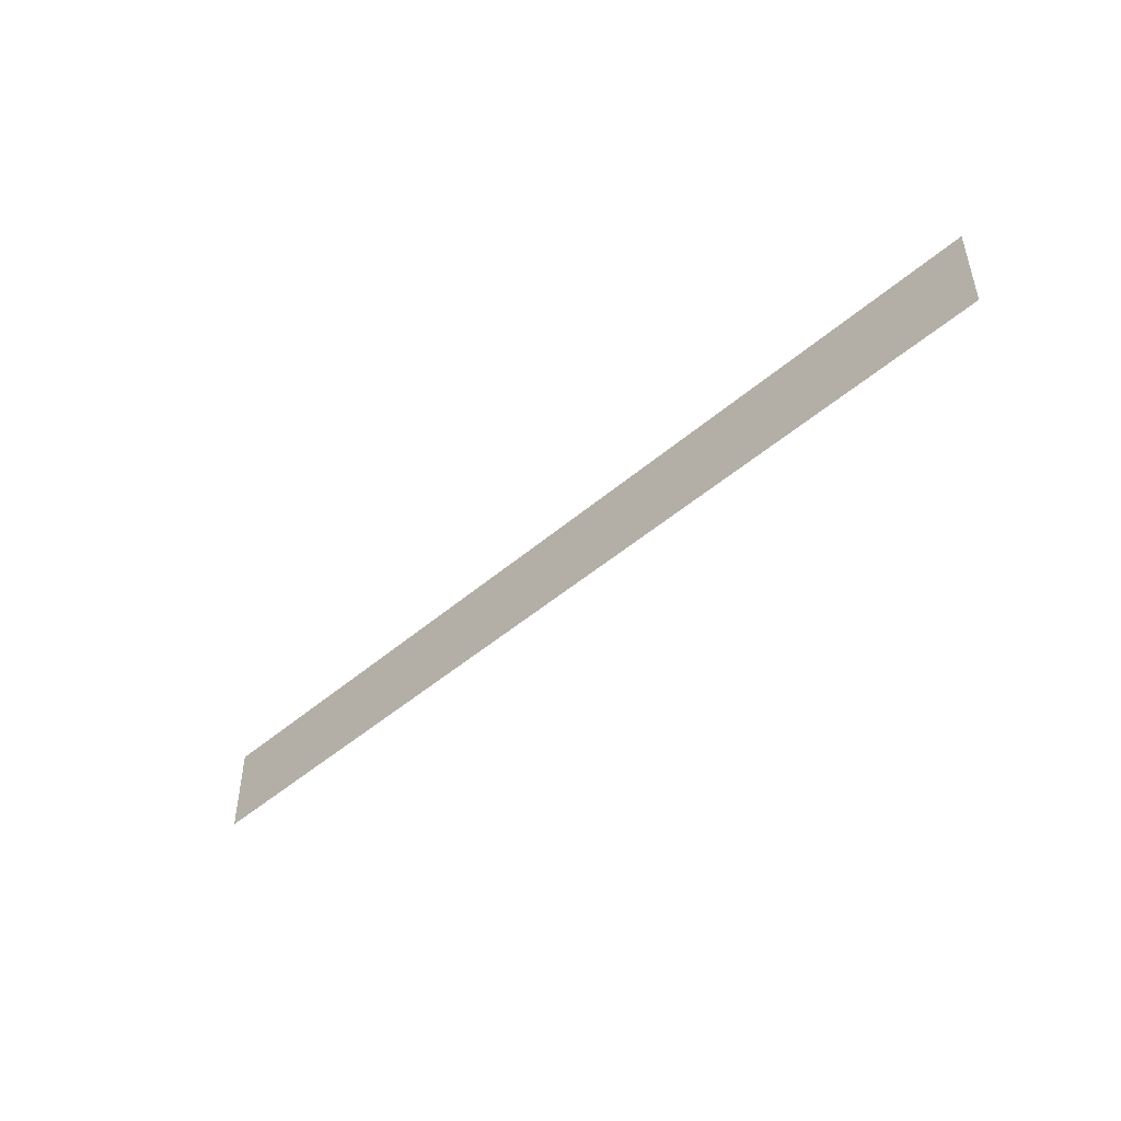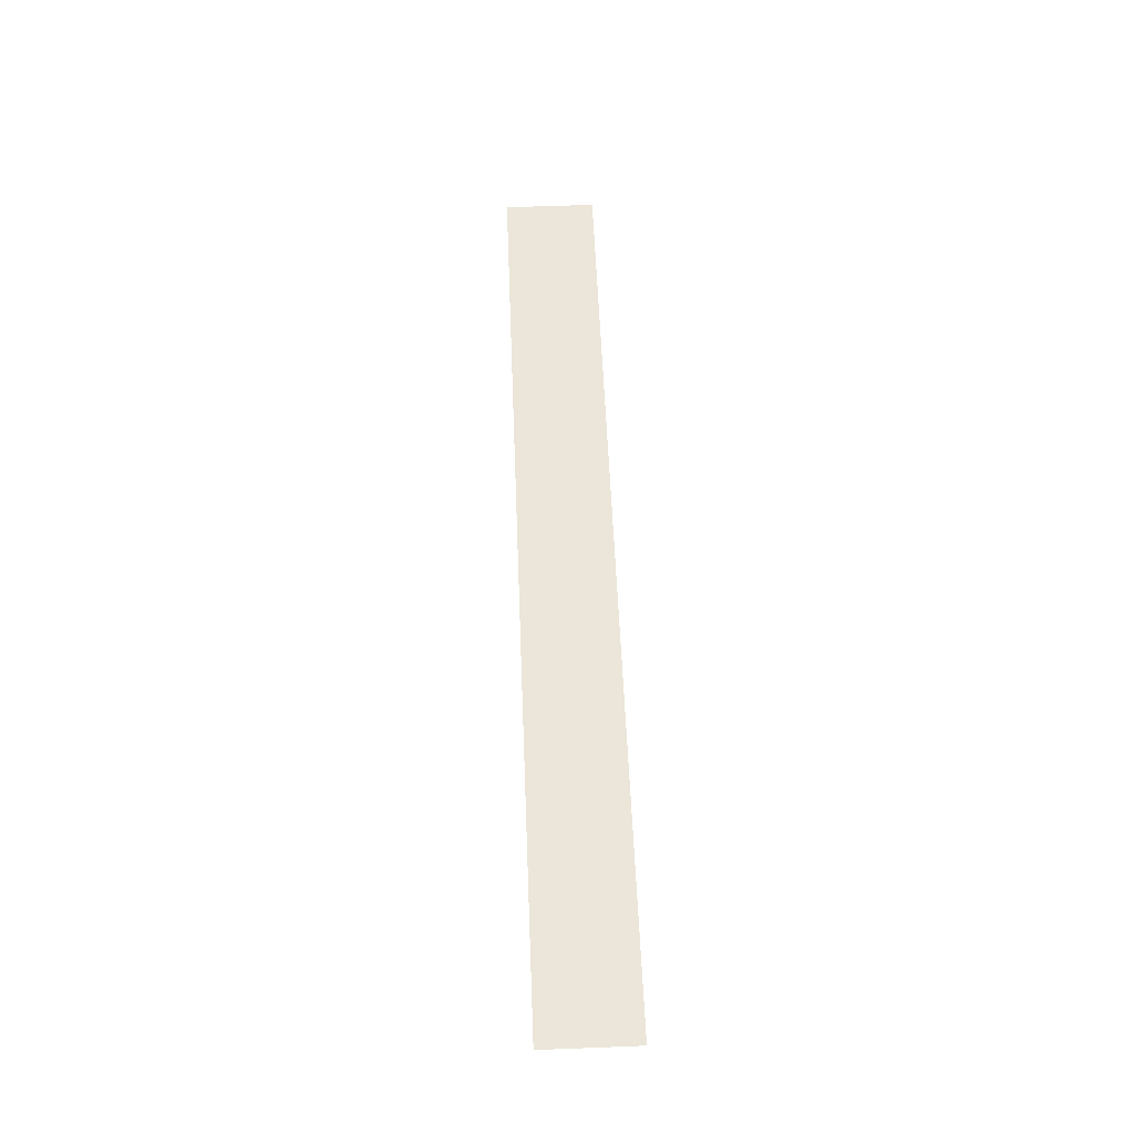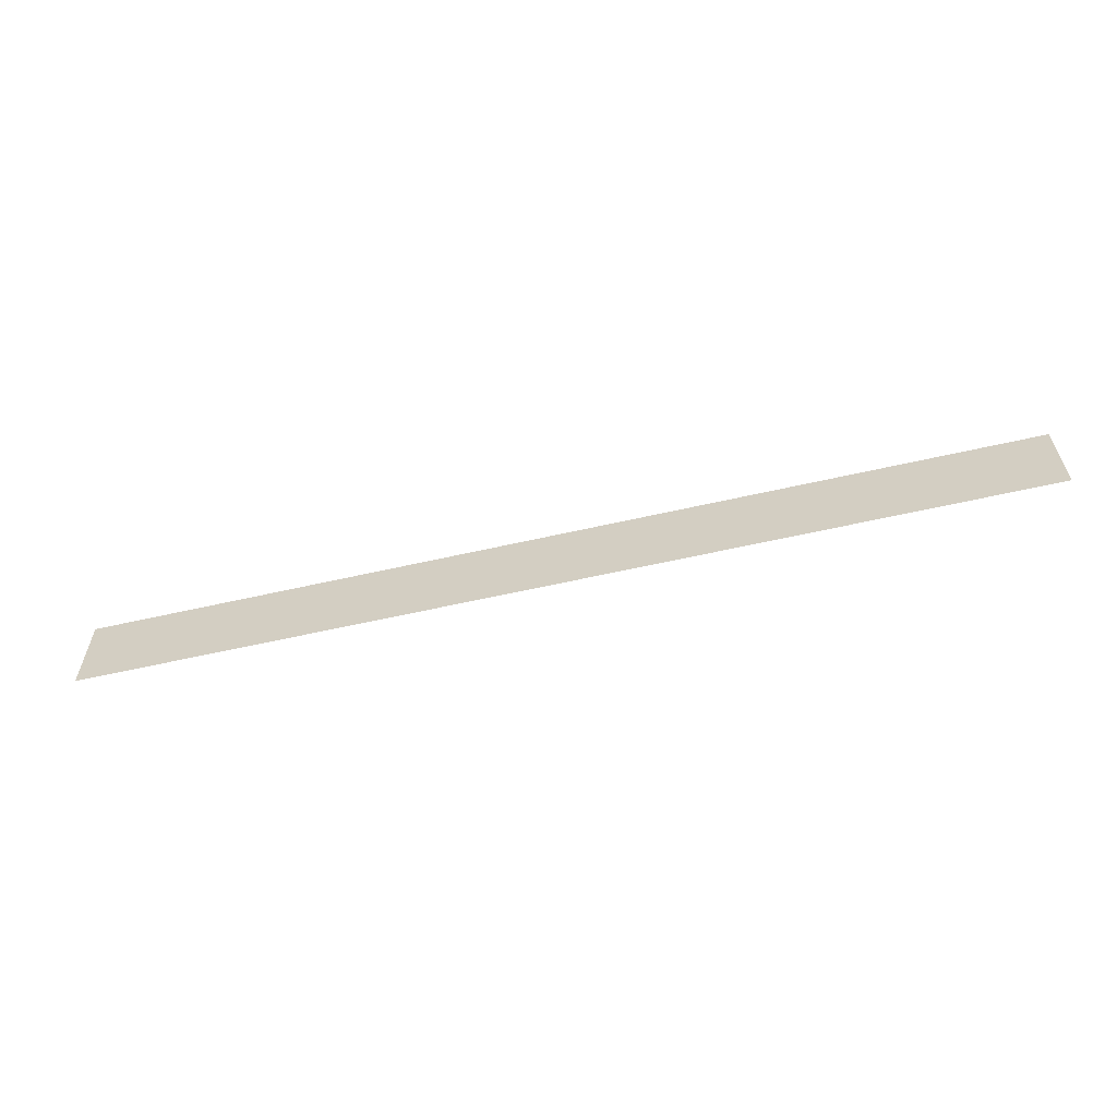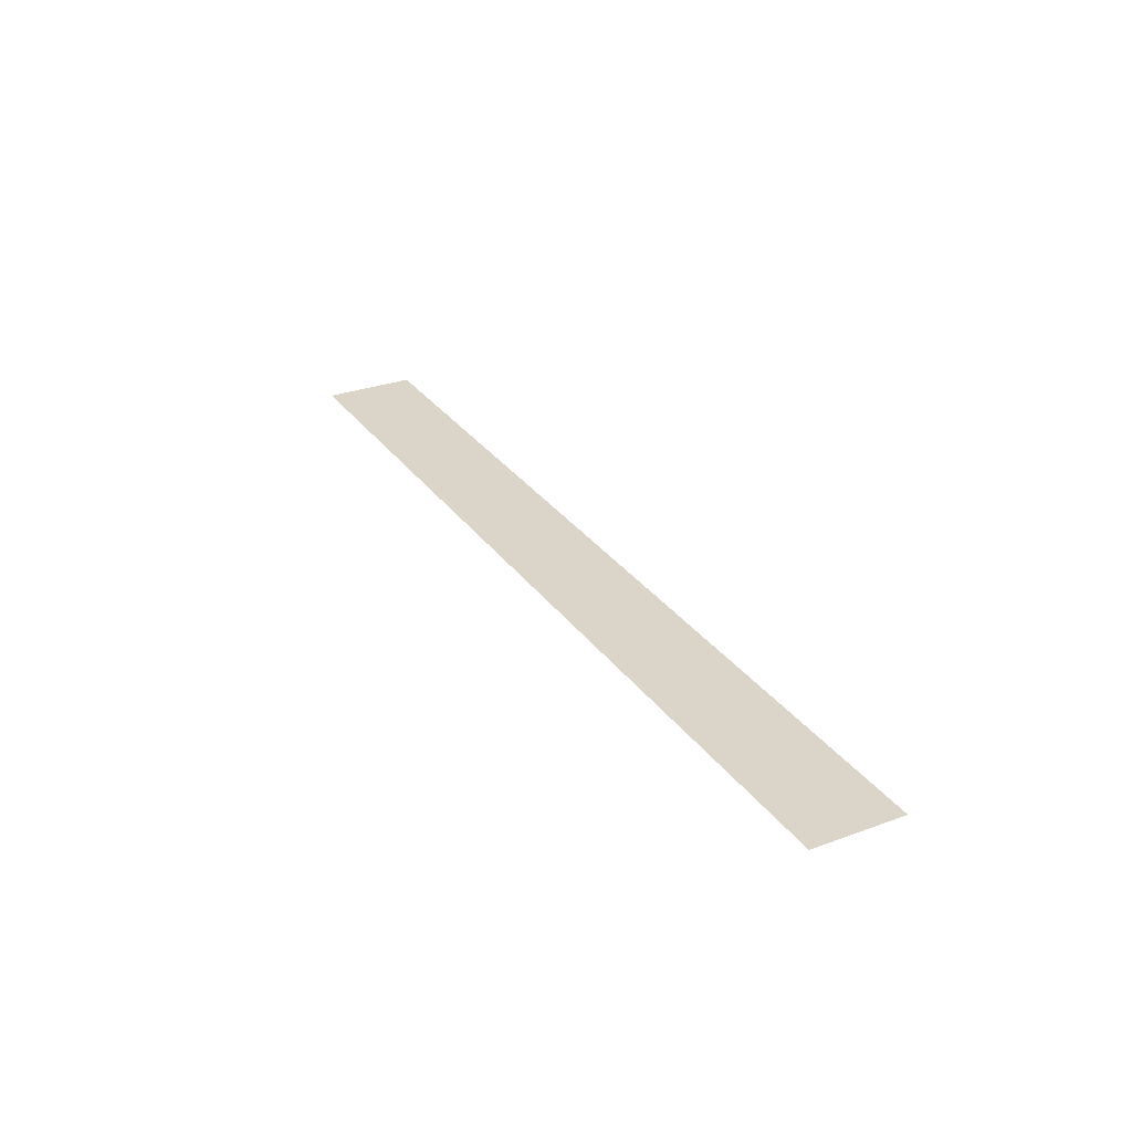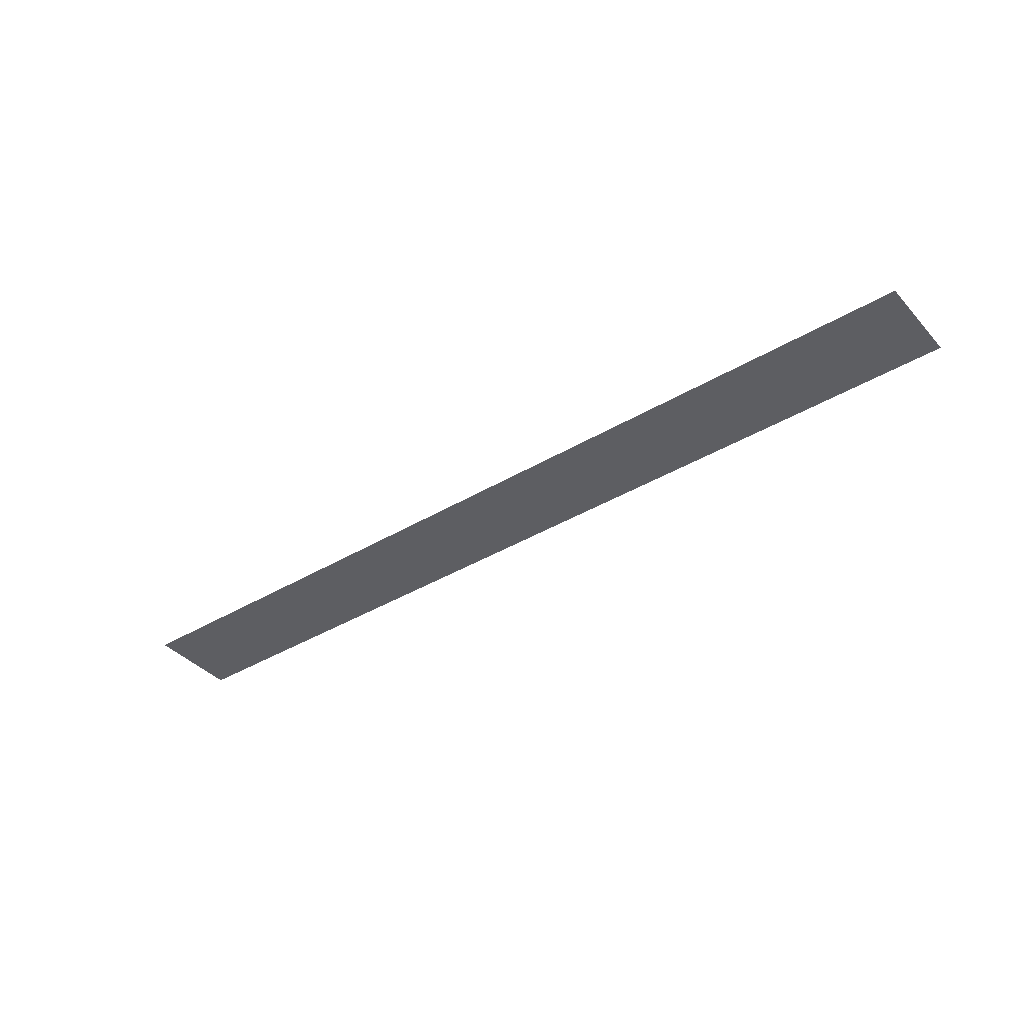
<metadata>
{"format":"obj","ext":"obj","renderer":"f3d","projection":"perspective","resolution":1024,"background":"white","views":[{"elev":-47.4,"azim":-135.8,"up":"+Y"},{"elev":56.4,"azim":87.7,"up":"+Z"},{"elev":-60.0,"azim":13.2,"up":"+Y"},{"elev":29.4,"azim":-118.4,"up":"+Z"},{"elev":-38.9,"azim":-143.0,"up":"+Z"}]}
</metadata>
<code>
v -10.1 -5.252 0.05
v -10.1 -5.994 0.05
v -2.549 -5.252 0.05
v -2.549 -5.994 0.05
g Terrain_(11)_1689_6
f 1 3 2
f 2 3 4

</code>
